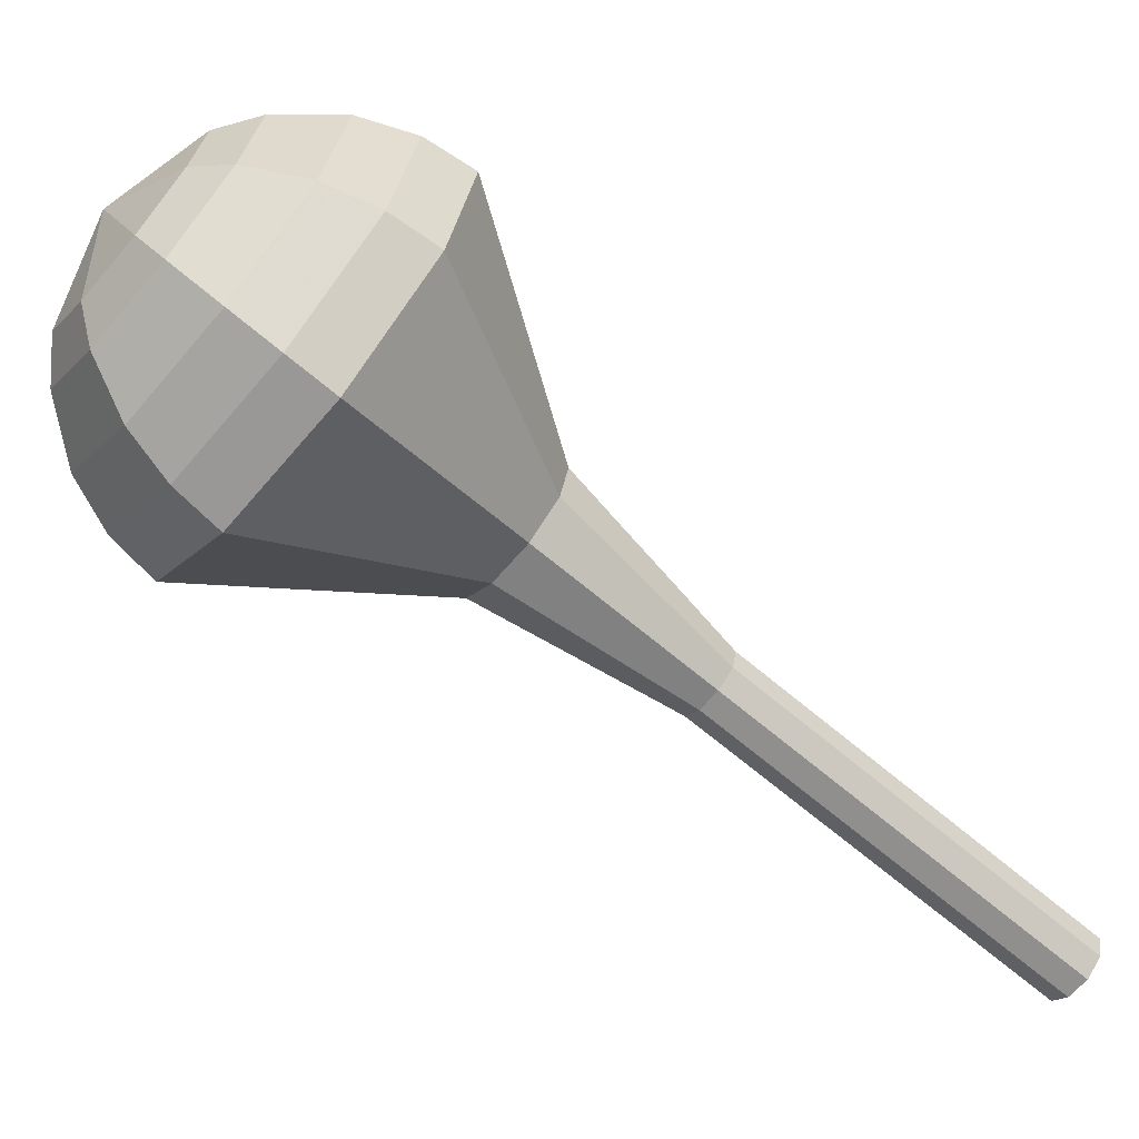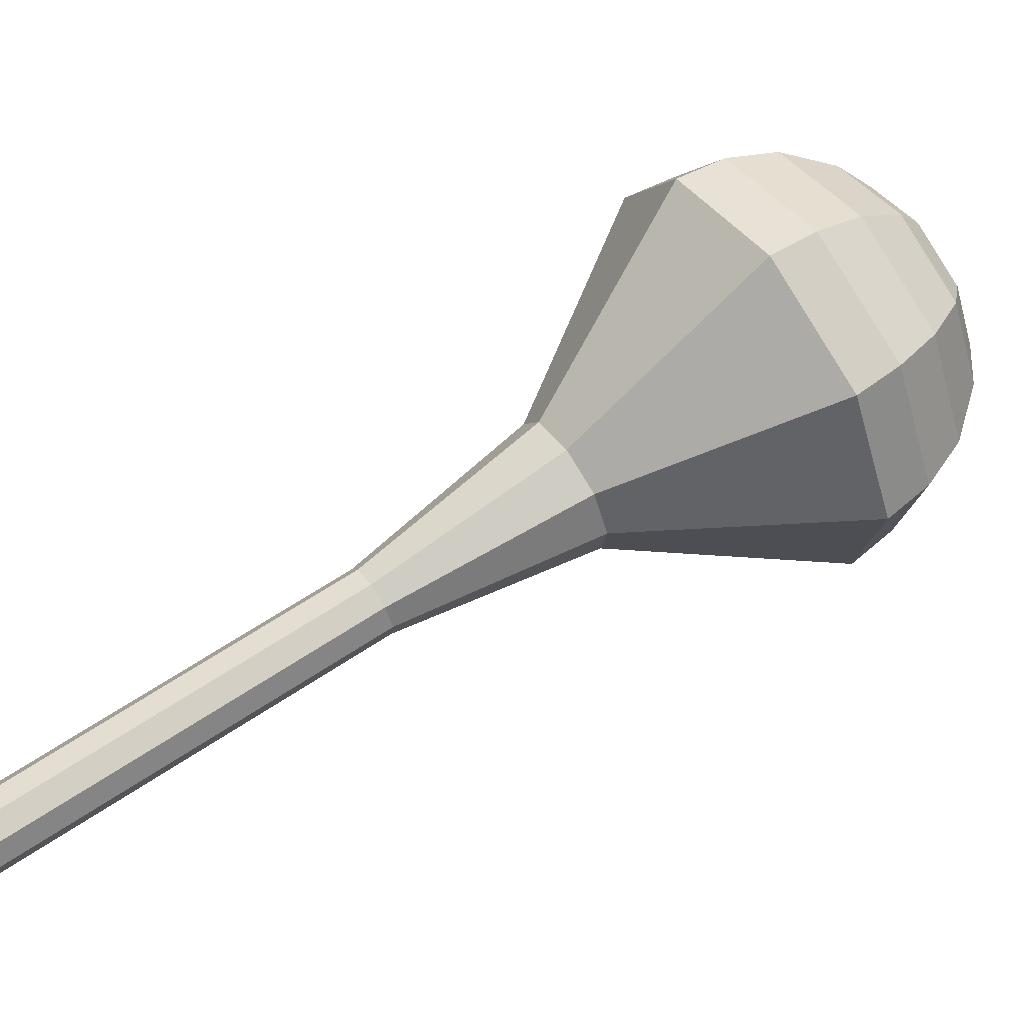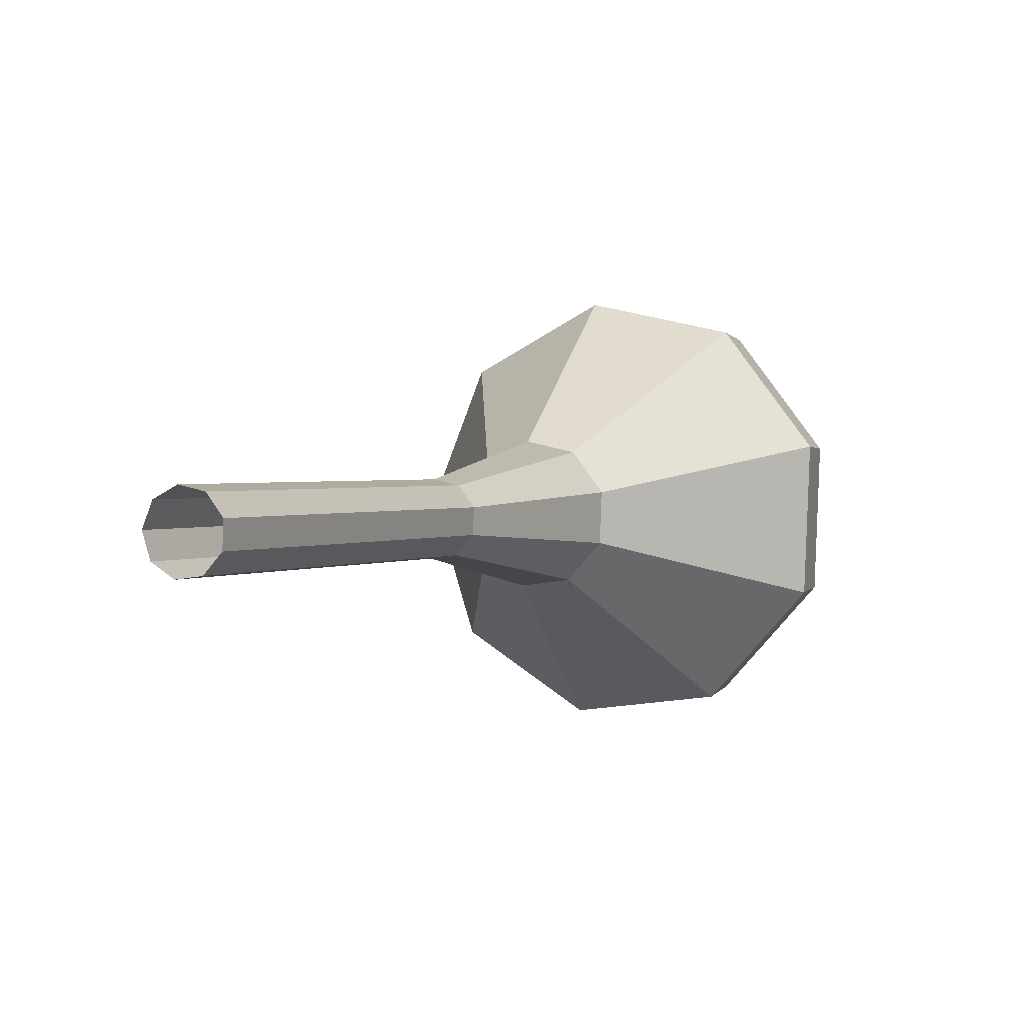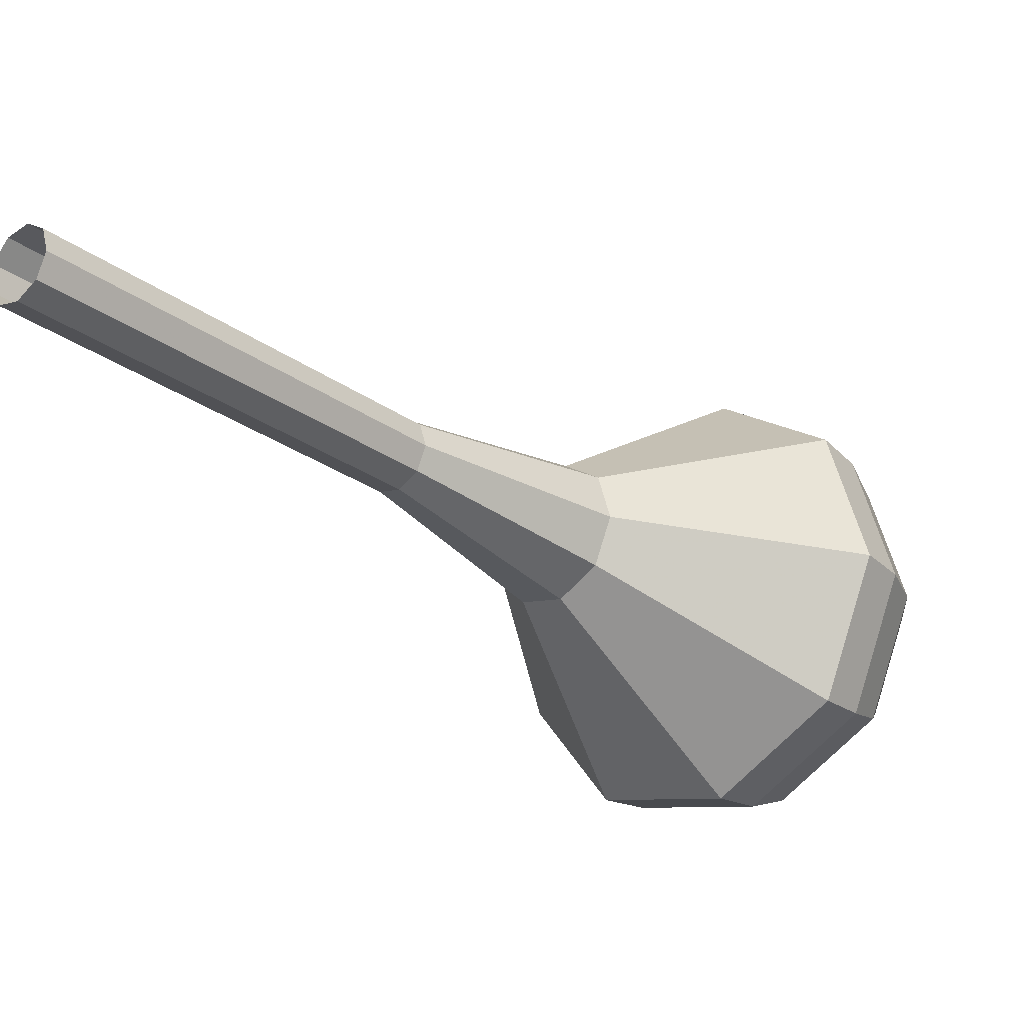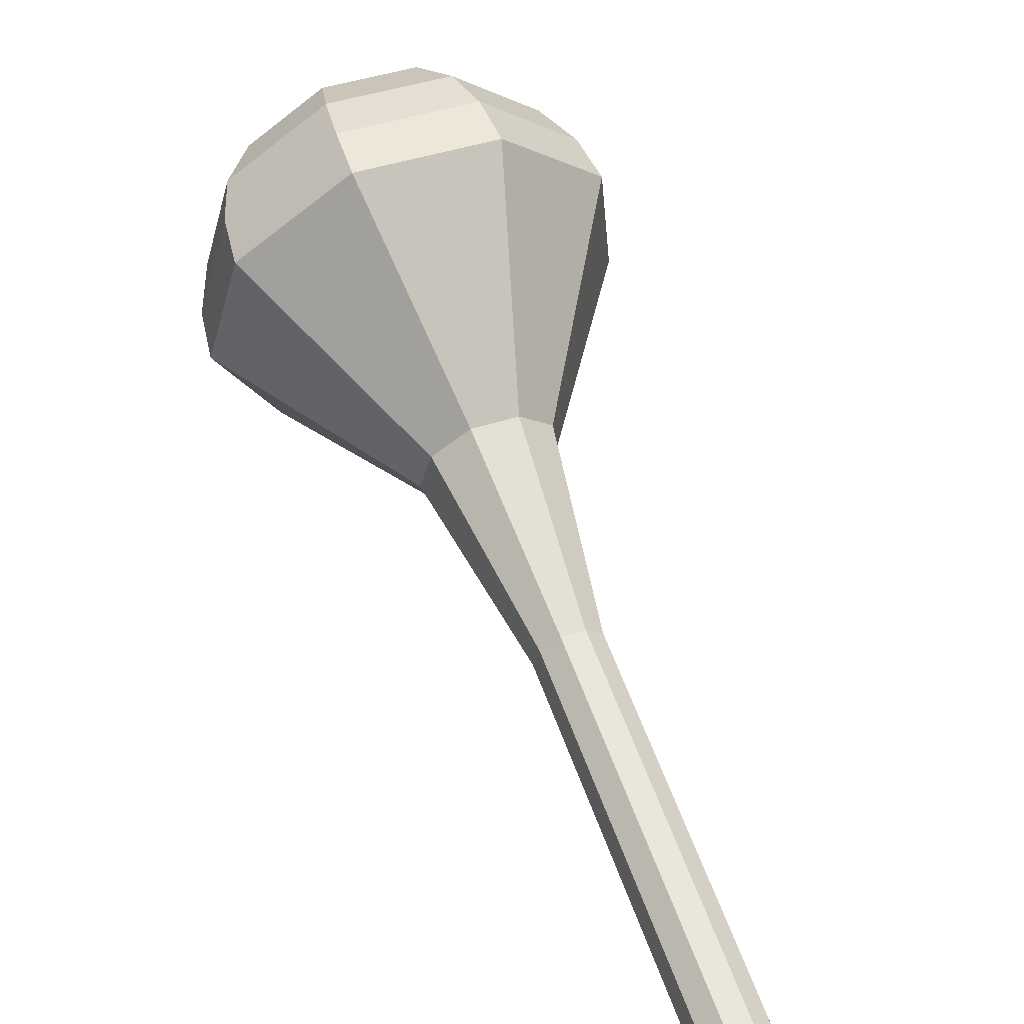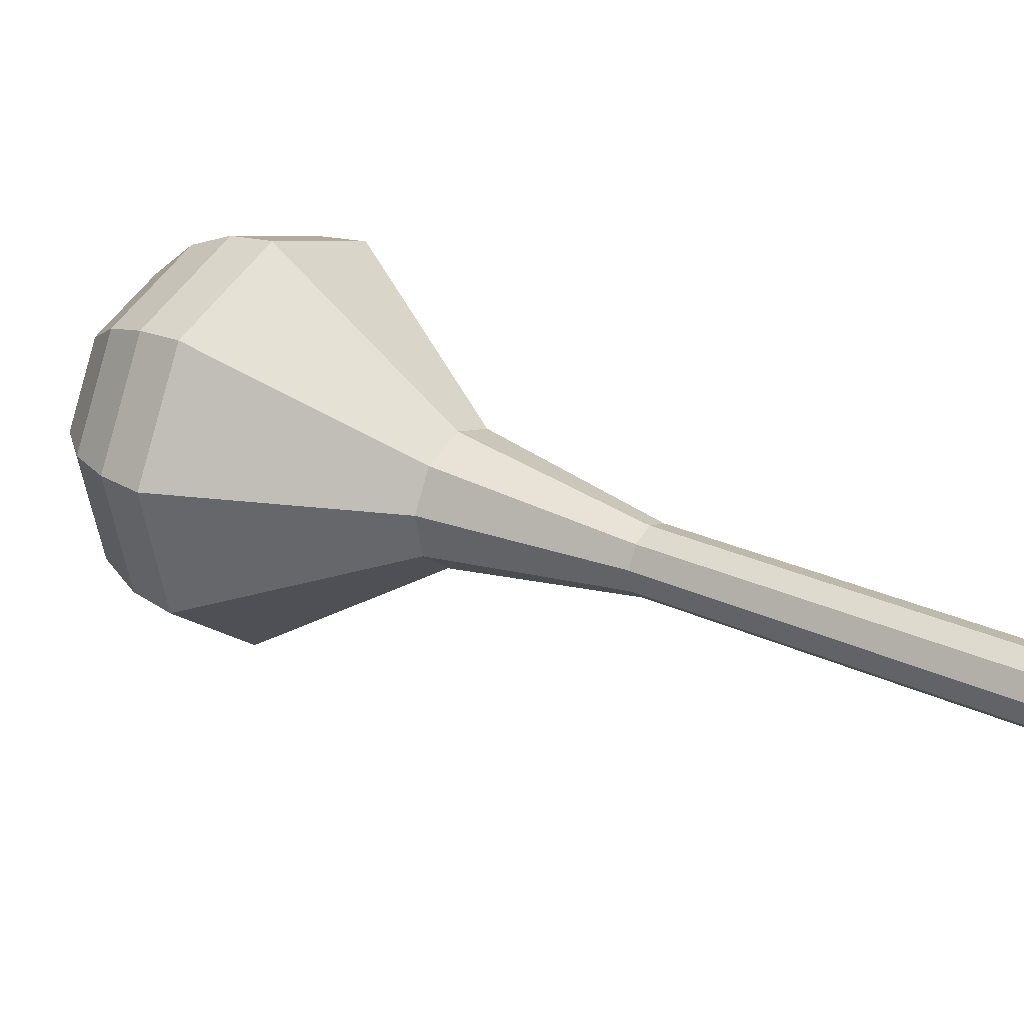
<metadata>
{"format":"obj","ext":"obj","renderer":"f3d","projection":"perspective","resolution":1024,"background":"white","views":[{"elev":-7.8,"azim":-157.0,"up":"+Z"},{"elev":-26.0,"azim":45.1,"up":"+Z"},{"elev":-36.7,"azim":-14.8,"up":"+Z"},{"elev":-75.1,"azim":8.7,"up":"+Z"},{"elev":20.9,"azim":-159.1,"up":"+Y"},{"elev":-44.6,"azim":-121.2,"up":"+Z"}]}
</metadata>
<code>
g tube1
v 108.4 108.3 162.5
v 108.5 108.8 161.9
v 108.1 109.5 161.5
v 107.4 110 161.7
v 106.8 110.1 162.2
v 106.5 109.8 162.9
v 106.6 109.2 163.4
v 107.1 108.5 163.6
v 107.8 108.2 163.2
v 108.4 108.3 162.5
v 110.5 110.5 164.7
v 110.7 111 164
v 110.3 111.7 163.6
v 109.6 112.3 163.8
v 109 112.4 164.3
v 108.7 112 165
v 108.8 111.4 165.6
v 109.3 110.7 165.7
v 110 110.4 165.3
v 110.5 110.5 164.7
v 112.7 112.7 166.8
v 112.8 113.3 166.1
v 112.5 114 165.8
v 111.8 114.5 165.9
v 111.2 114.6 166.4
v 110.8 114.3 167.1
v 111 113.6 167.7
v 111.5 113 167.8
v 112.2 112.6 167.5
v 112.7 112.7 166.8
v 114.9 115 168.9
v 115 115.5 168.2
v 114.7 116.2 167.9
v 114 116.7 168
v 113.4 116.8 168.6
v 113 116.5 169.3
v 113.2 115.9 169.8
v 113.7 115.2 169.9
v 114.4 114.9 169.6
v 114.9 115 168.9
v 117.1 117.2 171
v 117.2 117.7 170.4
v 116.9 118.4 170
v 116.2 118.9 170.1
v 115.6 119.1 170.7
v 115.2 118.7 171.4
v 115.4 118.1 171.9
v 115.9 117.4 172
v 116.6 117.1 171.7
v 117.1 117.2 171
v 122.4 120.8 175.3
v 122.6 121.8 174
v 121.9 123.2 173.3
v 120.6 124.3 173.5
v 119.3 124.5 174.6
v 118.6 123.8 176
v 118.9 122.5 177
v 120 121.3 177.3
v 121.3 120.6 176.6
v 122.4 120.8 175.3
v 130.3 121.7 179.5
v 131 124.9 175.5
v 128.8 129 173.4
v 124.9 132.2 174.1
v 121 133 177.4
v 119 130.9 181.6
v 119.8 127 184.9
v 123 123.1 185.6
v 127.2 121 183.5
v 130.3 121.7 179.5
v 131.3 123 180.6
v 131.9 126.1 176.7
v 129.8 130.1 174.6
v 126 133.2 175.3
v 122.2 133.9 178.5
v 120.2 131.9 182.6
v 121 128.1 185.8
v 124.2 124.4 186.5
v 128.2 122.3 184.4
v 131.3 123 180.6
v 131.8 124.7 181.6
v 132.4 127.4 178.1
v 130.5 131 176.3
v 127.1 133.7 176.9
v 123.7 134.4 179.8
v 121.9 132.6 183.4
v 122.6 129.2 186.3
v 125.5 125.9 186.9
v 129.1 124.1 185.1
v 131.8 124.7 181.6
v 131.8 126.8 182.7
v 132.2 128.9 180
v 130.8 131.7 178.6
v 128.2 133.8 179.1
v 125.6 134.3 181.3
v 124.3 132.9 184.1
v 124.8 130.3 186.2
v 127 127.8 186.7
v 129.7 126.4 185.3
v 131.8 126.8 182.7
v 131.4 128.3 183.2
v 131.7 129.9 181.2
v 130.7 131.9 180.2
v 128.7 133.4 180.6
v 126.9 133.8 182.2
v 125.9 132.8 184.2
v 126.3 130.9 185.8
v 127.9 129 186.1
v 129.9 128 185.1
v 131.4 128.3 183.2
v 129.4 131.4 183.7
v 129.4 131.4 183.7
v 129.4 131.4 183.7
v 129.4 131.4 183.7
v 129.4 131.4 183.7
v 129.4 131.4 183.7
v 129.4 131.4 183.7
v 129.4 131.4 183.7
v 129.4 131.4 183.7
v 129.4 131.4 183.7
f 1 2 12
f 12 11 1
f 2 3 13
f 13 12 2
f 3 4 14
f 14 13 3
f 4 5 15
f 15 14 4
f 5 6 16
f 16 15 5
f 6 7 17
f 17 16 6
f 7 8 18
f 18 17 7
f 8 9 19
f 19 18 8
f 9 10 20
f 20 19 9
f 11 12 22
f 22 21 11
f 12 13 23
f 23 22 12
f 13 14 24
f 24 23 13
f 14 15 25
f 25 24 14
f 15 16 26
f 26 25 15
f 16 17 27
f 27 26 16
f 17 18 28
f 28 27 17
f 18 19 29
f 29 28 18
f 19 20 30
f 30 29 19
f 21 22 32
f 32 31 21
f 22 23 33
f 33 32 22
f 23 24 34
f 34 33 23
f 24 25 35
f 35 34 24
f 25 26 36
f 36 35 25
f 26 27 37
f 37 36 26
f 27 28 38
f 38 37 27
f 28 29 39
f 39 38 28
f 29 30 40
f 40 39 29
f 31 32 42
f 42 41 31
f 32 33 43
f 43 42 32
f 33 34 44
f 44 43 33
f 34 35 45
f 45 44 34
f 35 36 46
f 46 45 35
f 36 37 47
f 47 46 36
f 37 38 48
f 48 47 37
f 38 39 49
f 49 48 38
f 39 40 50
f 50 49 39
f 41 42 52
f 52 51 41
f 42 43 53
f 53 52 42
f 43 44 54
f 54 53 43
f 44 45 55
f 55 54 44
f 45 46 56
f 56 55 45
f 46 47 57
f 57 56 46
f 47 48 58
f 58 57 47
f 48 49 59
f 59 58 48
f 49 50 60
f 60 59 49
f 51 52 62
f 62 61 51
f 52 53 63
f 63 62 52
f 53 54 64
f 64 63 53
f 54 55 65
f 65 64 54
f 55 56 66
f 66 65 55
f 56 57 67
f 67 66 56
f 57 58 68
f 68 67 57
f 58 59 69
f 69 68 58
f 59 60 70
f 70 69 59
f 61 62 72
f 72 71 61
f 62 63 73
f 73 72 62
f 63 64 74
f 74 73 63
f 64 65 75
f 75 74 64
f 65 66 76
f 76 75 65
f 66 67 77
f 77 76 66
f 67 68 78
f 78 77 67
f 68 69 79
f 79 78 68
f 69 70 80
f 80 79 69
f 71 72 82
f 82 81 71
f 72 73 83
f 83 82 72
f 73 74 84
f 84 83 73
f 74 75 85
f 85 84 74
f 75 76 86
f 86 85 75
f 76 77 87
f 87 86 76
f 77 78 88
f 88 87 77
f 78 79 89
f 89 88 78
f 79 80 90
f 90 89 79
f 81 82 92
f 92 91 81
f 82 83 93
f 93 92 82
f 83 84 94
f 94 93 83
f 84 85 95
f 95 94 84
f 85 86 96
f 96 95 85
f 86 87 97
f 97 96 86
f 87 88 98
f 98 97 87
f 88 89 99
f 99 98 88
f 89 90 100
f 100 99 89
f 91 92 102
f 102 101 91
f 92 93 103
f 103 102 92
f 93 94 104
f 104 103 93
f 94 95 105
f 105 104 94
f 95 96 106
f 106 105 95
f 96 97 107
f 107 106 96
f 97 98 108
f 108 107 97
f 98 99 109
f 109 108 98
f 99 100 110
f 110 109 99
f 101 102 112
f 112 111 101
f 102 103 113
f 113 112 102
f 103 104 114
f 114 113 103
f 104 105 115
f 115 114 104
f 105 106 116
f 116 115 105
f 106 107 117
f 117 116 106
f 107 108 118
f 118 117 107
f 108 109 119
f 119 118 108
f 109 110 120
f 120 119 109
g

</code>
